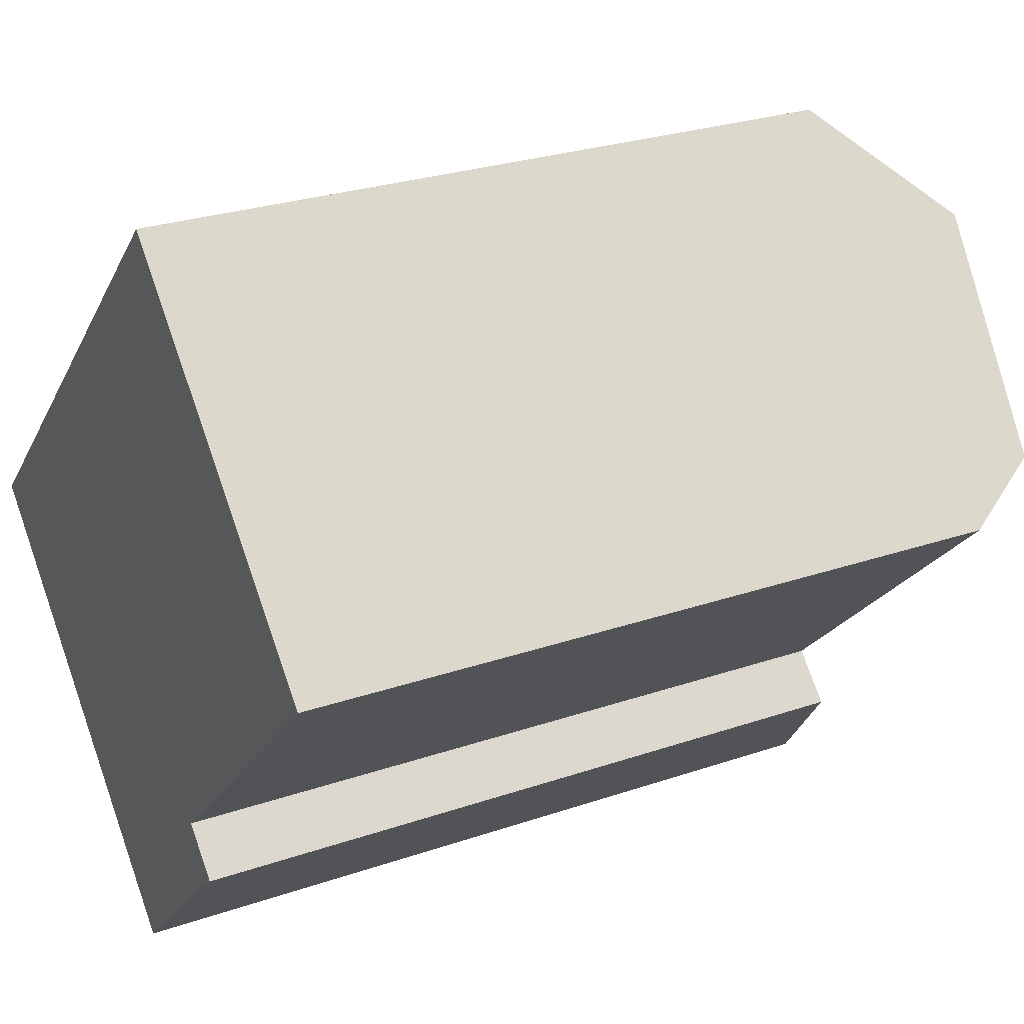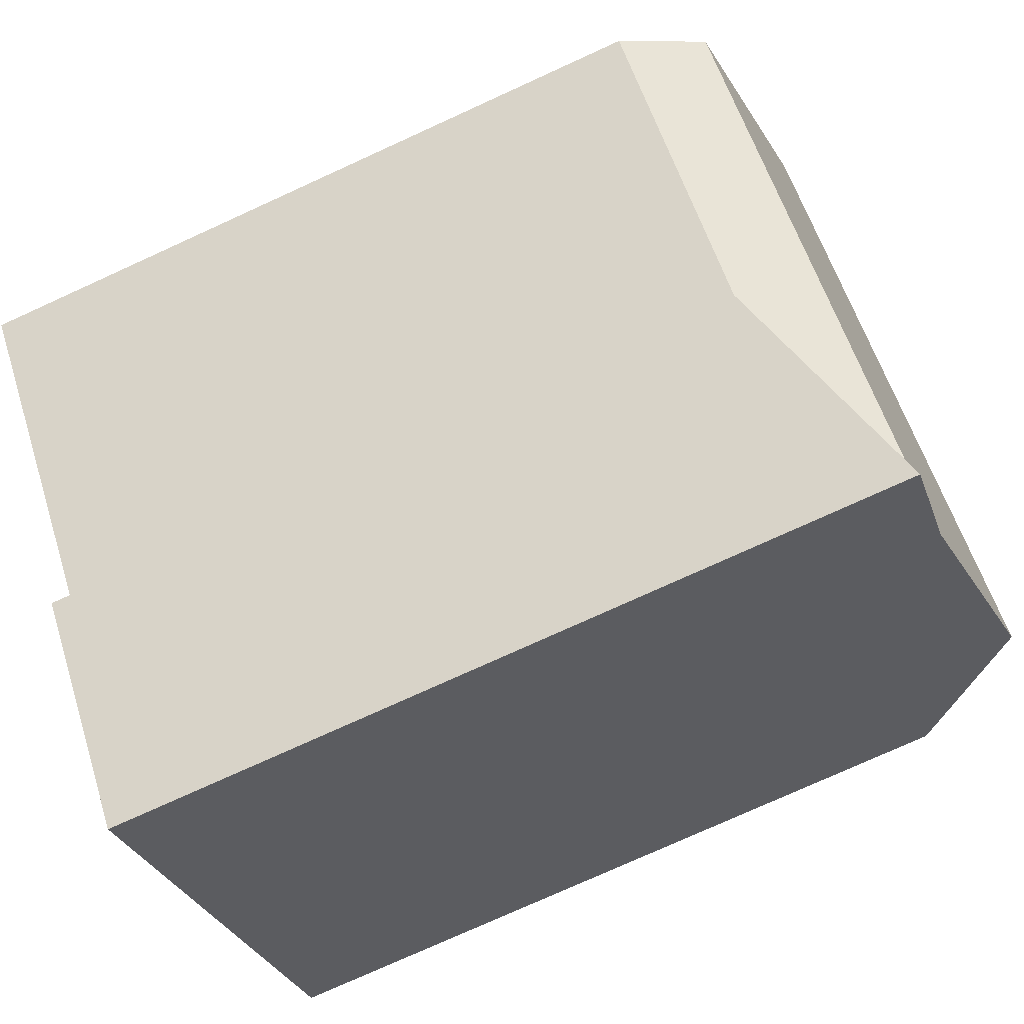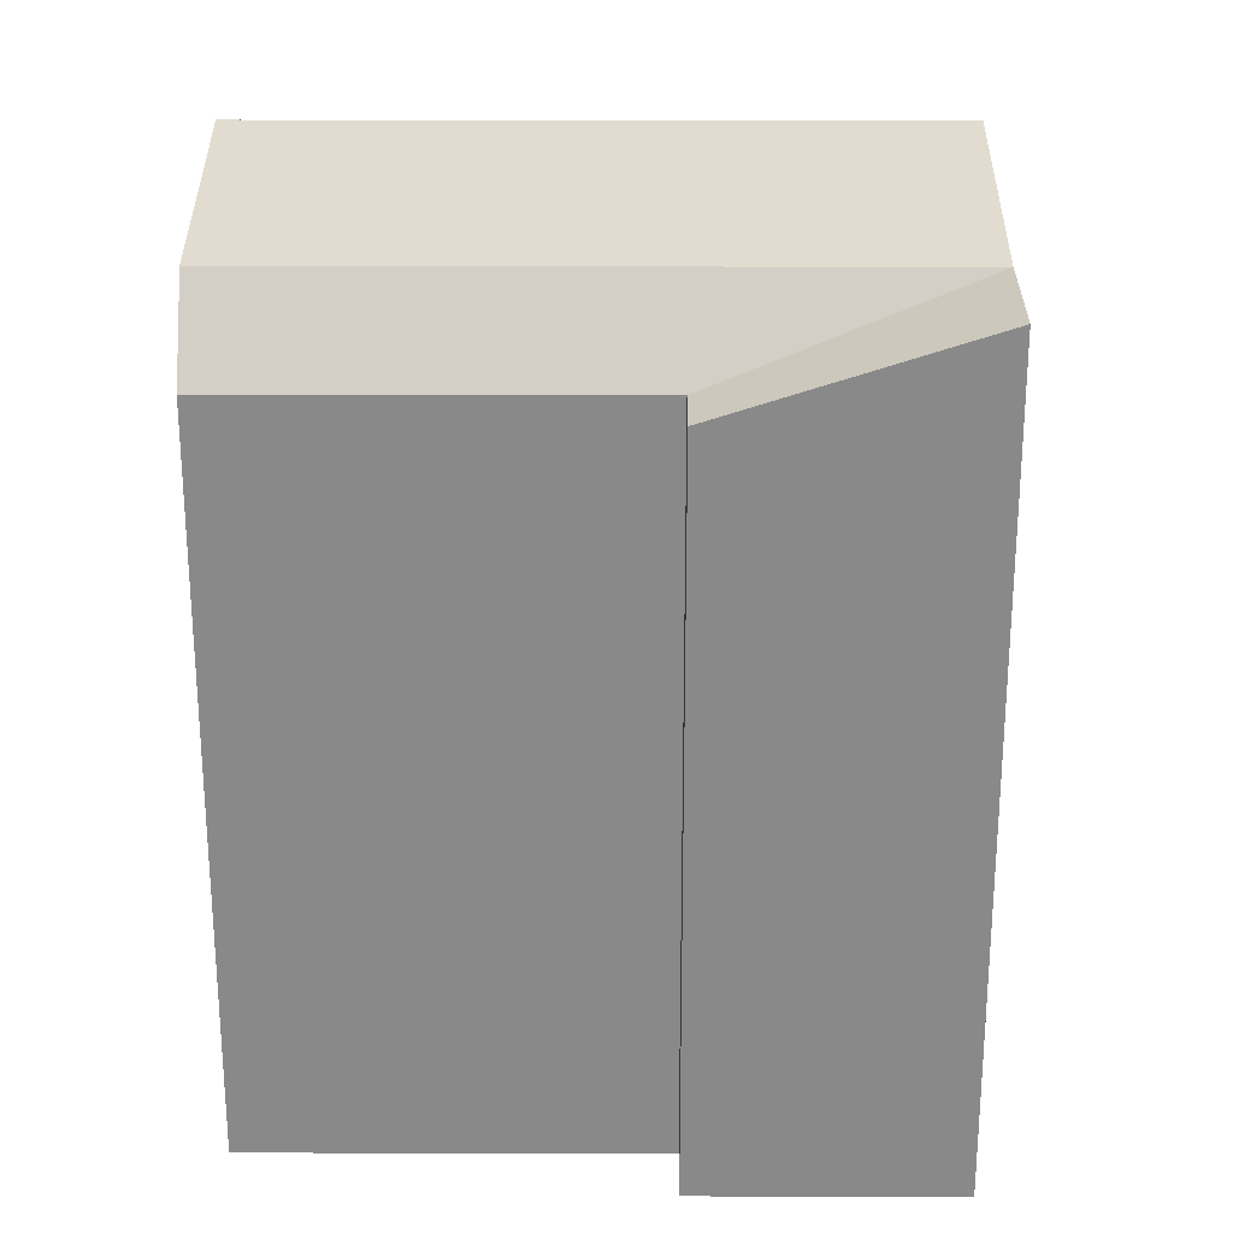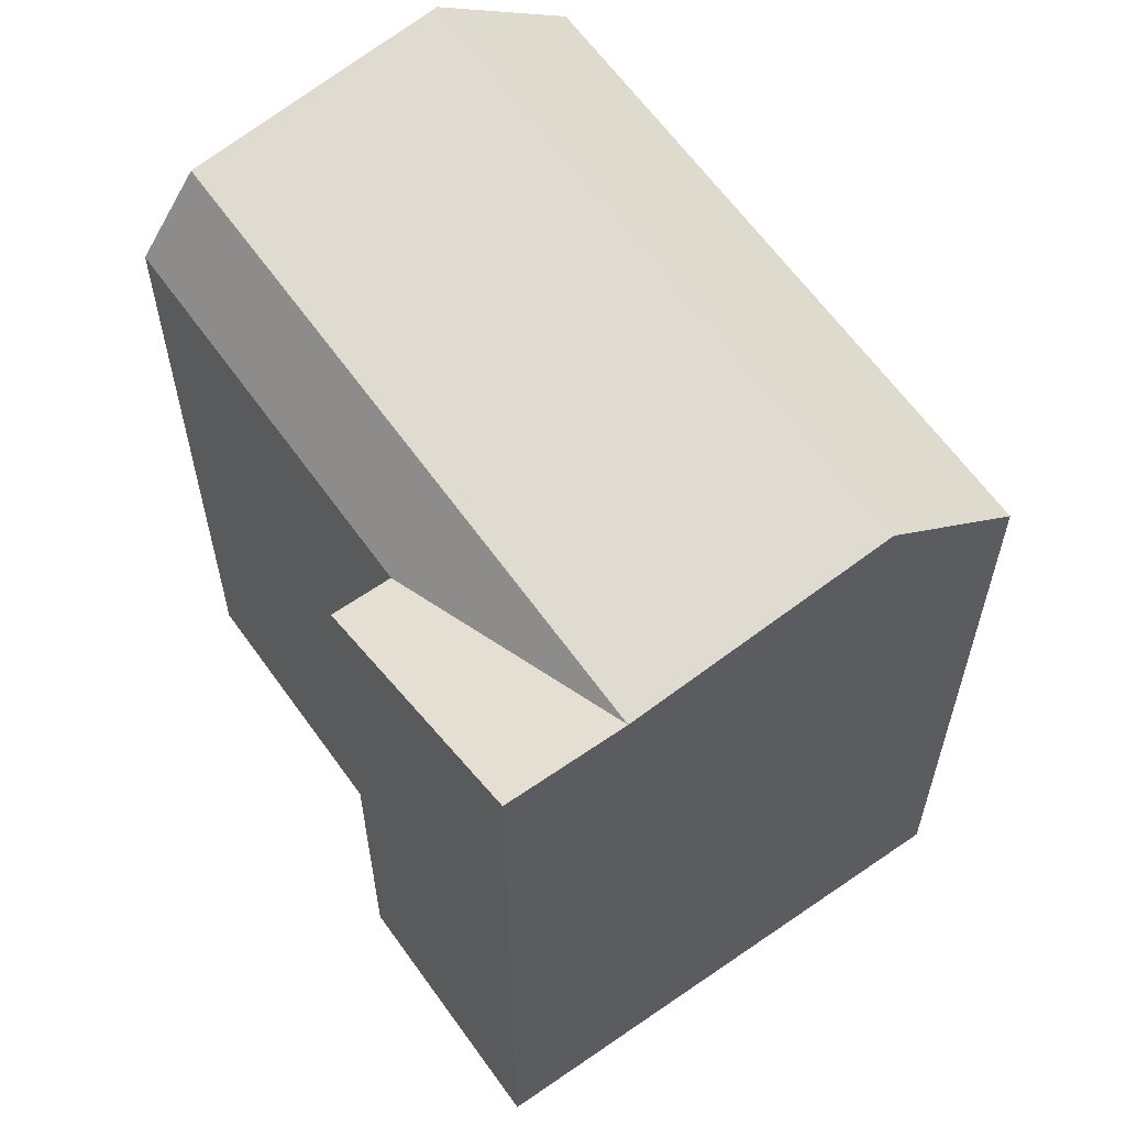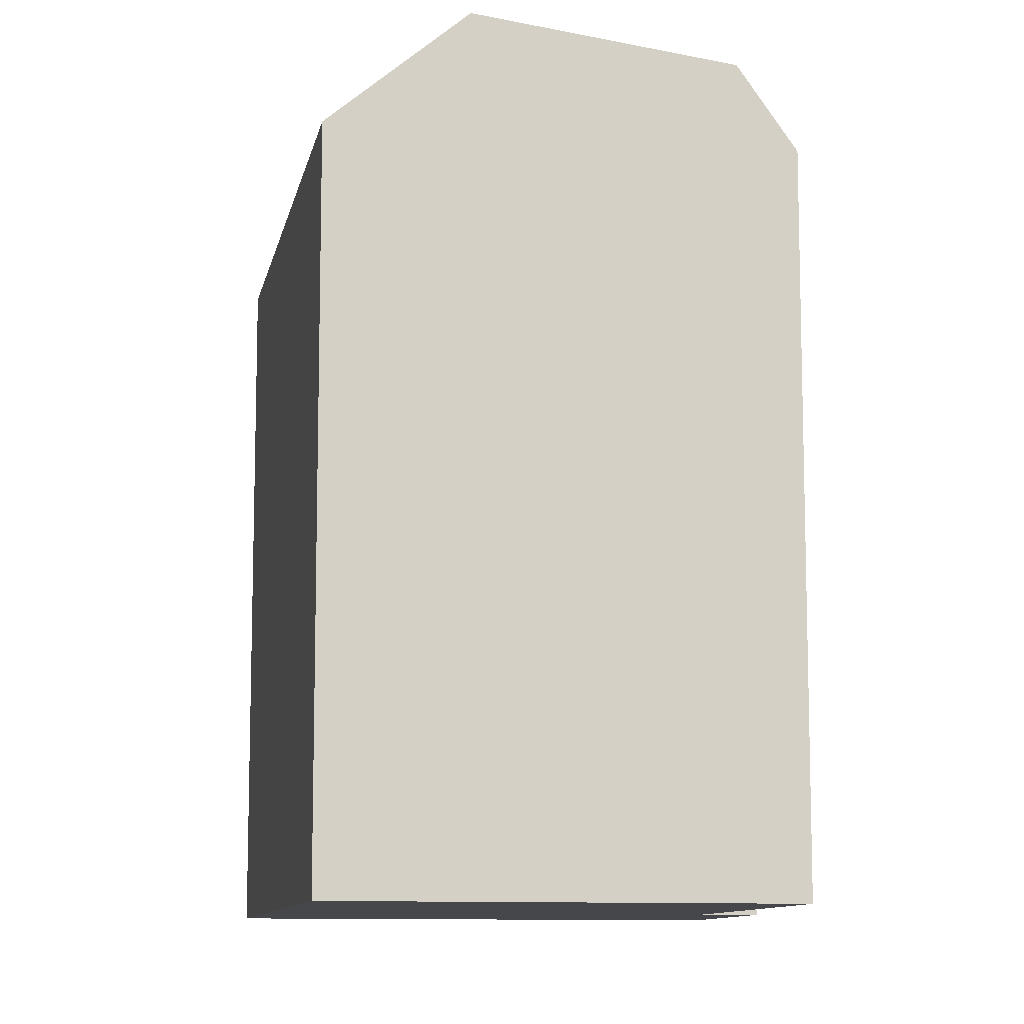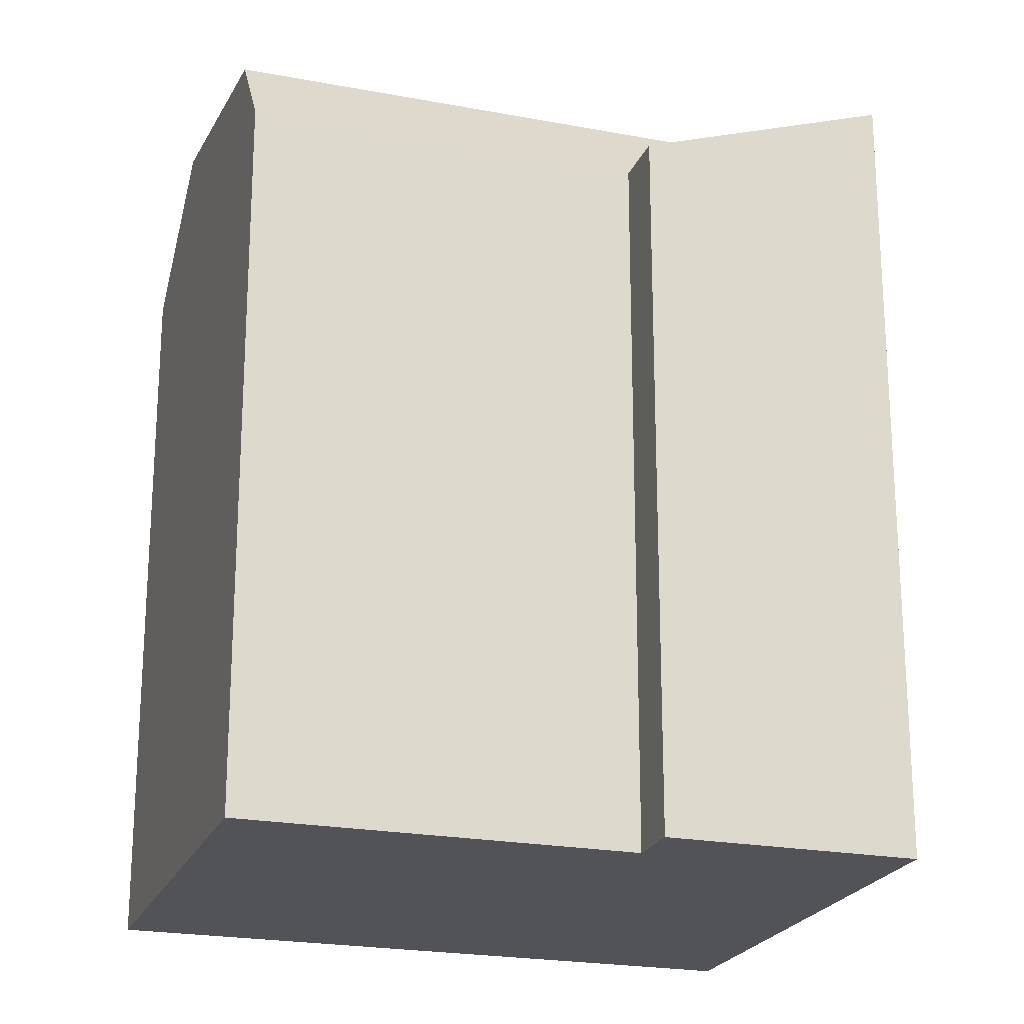
<metadata>
{"format":"obj","ext":"obj","renderer":"f3d","projection":"perspective","resolution":1024,"background":"white","views":[{"elev":26.7,"azim":61.7,"up":"+Z"},{"elev":-76.3,"azim":114.5,"up":"+Z"},{"elev":26.9,"azim":135.8,"up":"+Y"},{"elev":62.6,"azim":-169.8,"up":"+Y"},{"elev":-10.3,"azim":34.8,"up":"+Y"},{"elev":-22.1,"azim":117.3,"up":"+Y"}]}
</metadata>
<code>
v  19.36 -2.668e-16 4.357
v  13.13 -1.678e-06 -3.918
v  20.44 -1.988e-16 3.246
v  14.63 -5.645e-16 9.219
v  12.08 -7.246e-16 11.83
v  9.524 -1.678e-06 -9.637
v  14.23 -1.678e-06 -5.03
v  4.703 -1.678e-06 4.607
v  8.424 -1.678e-06 -8.525
v  7.335 -1.678e-06 -7.423
v  2.565 -1.678e-06 -2.596
v  0 -1.678e-06 -1.028e-22
v  20.44 18.69 3.246
v  13.13 18.69 -3.918
v  9.524 20.85 -9.638
v  0.0003979 18.69 -0.0005924
v  8.425 20.85 -8.525
v  7.336 20.85 -7.423
v  2.565 21.73 -2.596
v  12.08 18.69 11.83
v  19.36 20.85 4.356
v  14.63 21.73 9.219
v  4.704 18.69 4.606
v  14.23 18.69 -5.031
v  12.04 20.85 -2.816
v  7.269 21.73 2.011
g defaultobject
f 1 2 3
f 2 1 4
f 2 4 5
f 2 6 7
f 6 2 5
f 6 5 8
f 6 8 9
f 9 8 10
f 10 8 11
f 11 8 12
f 2 13 3
f 13 2 14
f 9 15 6
f 15 9 10
f 15 10 11
f 15 11 12
f 15 12 16
f 15 16 17
f 17 16 18
f 18 16 19
f 20 21 22
f 21 20 13
f 13 20 3
f 3 20 1
f 1 20 4
f 4 20 5
f 20 8 5
f 8 20 12
f 12 20 23
f 12 23 16
f 6 24 7
f 24 6 15
f 7 14 2
f 14 7 24
f 15 14 24
f 14 15 17
f 14 17 18
f 13 25 21
f 25 13 14
f 25 14 18
f 21 26 22
f 26 21 25
f 26 25 19
f 19 25 18
f 22 23 20
f 23 22 26
f 23 26 16
f 16 26 19

</code>
